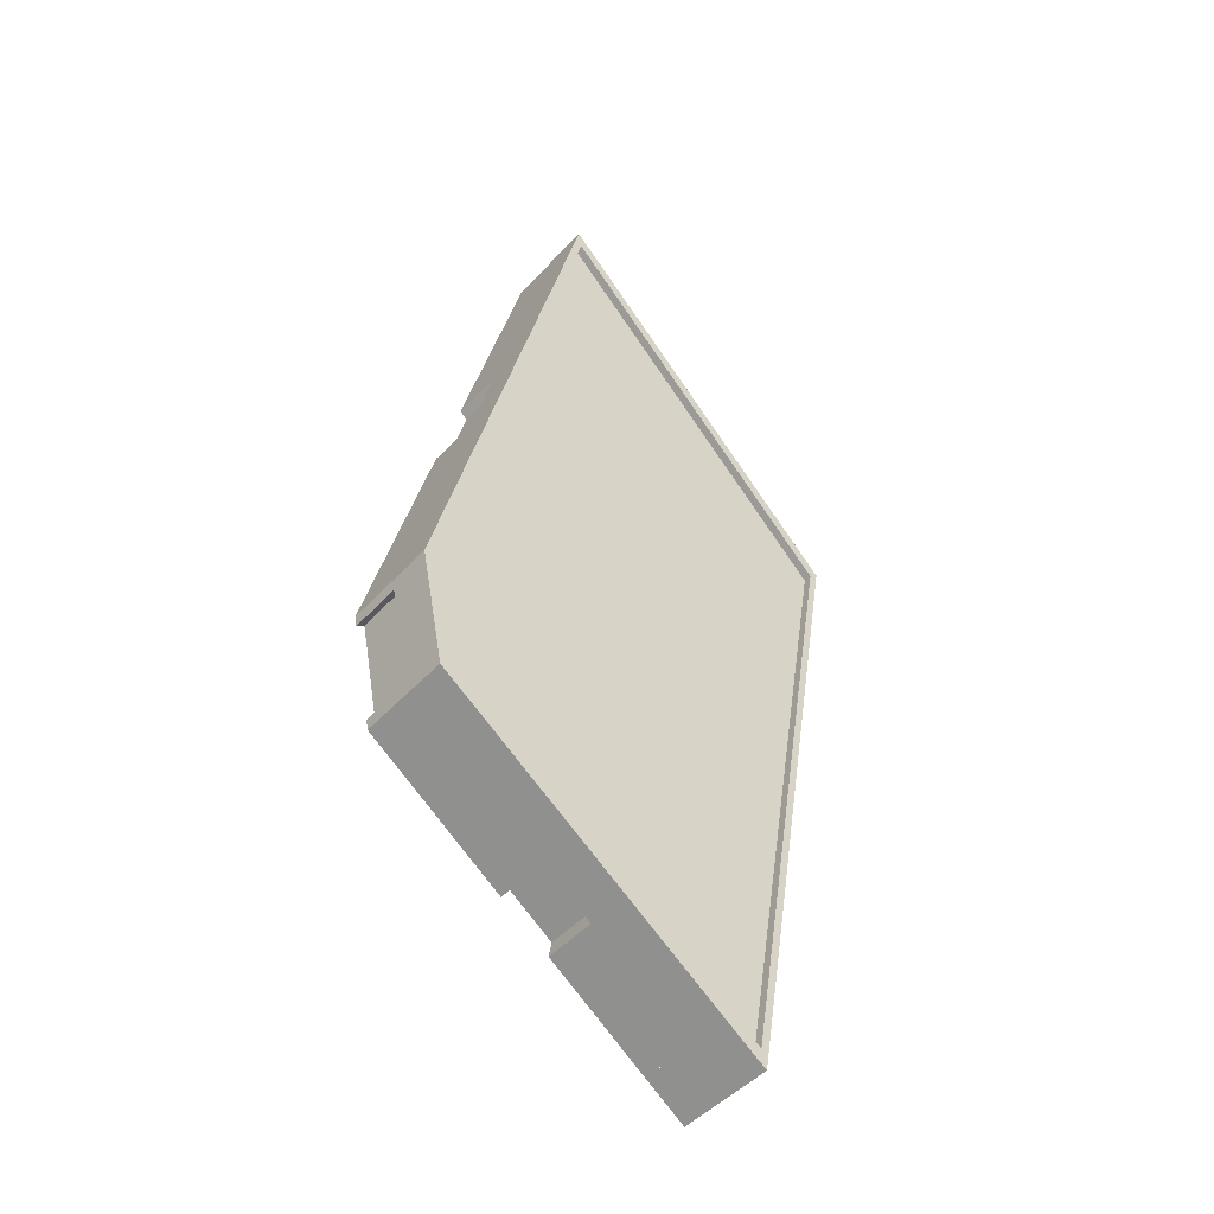
<metadata>
{"format":"obj","ext":"obj","renderer":"f3d","projection":"perspective","resolution":1024,"background":"white","views":[{"elev":-48.1,"azim":139.8,"up":"+Z"}]}
</metadata>
<code>
g BuildingObject 6(Clone)
v 4.389 0.18 -2.359
v 4.71 0.1967 -3.648
v 4.389 0.1967 -2.359
v 4.71 0.1967 -3.648
v 4.389 0.18 -2.359
v 4.71 0.18 -3.648
v 4.71 0.18 -3.648
v 4.66 0.1967 -3.89
v 4.71 0.1967 -3.648
v 4.66 0.1967 -3.89
v 4.71 0.18 -3.648
v 4.66 0.18 -3.89
v 4.66 0.18 -3.89
v 3.98 0.1967 -4.361
v 4.66 0.1967 -3.89
v 3.98 0.1967 -4.361
v 4.66 0.18 -3.89
v 3.98 0.18 -4.361
v 3.98 0.18 -4.361
v 3.745 0.1967 -3
v 3.98 0.1967 -4.361
v 3.745 0.1967 -3
v 3.98 0.18 -4.361
v 3.745 0.18 -3
v 3.745 0.18 -3
v 4.389 0.1967 -2.359
v 3.745 0.1967 -3
v 4.389 0.1967 -2.359
v 3.745 0.18 -3
v 4.389 0.18 -2.359
v 4.389 0.1967 -2.359
v 4.693 0.1967 -3.65
v 4.383 0.1967 -2.399
v 4.693 0.1967 -3.65
v 4.389 0.1967 -2.359
v 4.71 0.1967 -3.648
v 4.71 0.1967 -3.648
v 4.649 0.1967 -3.867
v 4.693 0.1967 -3.65
v 4.649 0.1967 -3.867
v 4.71 0.1967 -3.648
v 4.66 0.1967 -3.89
v 4.66 0.1967 -3.89
v 3.989 0.1967 -4.323
v 4.649 0.1967 -3.867
v 3.989 0.1967 -4.323
v 4.66 0.1967 -3.89
v 3.98 0.1967 -4.361
v 3.98 0.1967 -4.361
v 3.763 0.1967 -3.015
v 3.989 0.1967 -4.323
v 3.763 0.1967 -3.015
v 3.98 0.1967 -4.361
v 3.745 0.1967 -3
v 3.745 0.1967 -3
v 4.383 0.1967 -2.399
v 3.763 0.1967 -3.015
v 4.383 0.1967 -2.399
v 3.745 0.1967 -3
v 4.389 0.1967 -2.359
v 4.383 0.1967 -2.399
v 4.693 0.18 -3.65
v 4.383 0.18 -2.399
v 4.693 0.18 -3.65
v 4.383 0.1967 -2.399
v 4.693 0.1967 -3.65
v 4.693 0.1967 -3.65
v 4.649 0.18 -3.867
v 4.693 0.18 -3.65
v 4.649 0.18 -3.867
v 4.693 0.1967 -3.65
v 4.649 0.1967 -3.867
v 4.649 0.1967 -3.867
v 3.989 0.18 -4.323
v 4.649 0.18 -3.867
v 3.989 0.18 -4.323
v 4.649 0.1967 -3.867
v 3.989 0.1967 -4.323
v 3.989 0.1967 -4.323
v 3.763 0.18 -3.015
v 3.989 0.18 -4.323
v 3.763 0.18 -3.015
v 3.989 0.1967 -4.323
v 3.763 0.1967 -3.015
v 3.763 0.1967 -3.015
v 4.383 0.18 -2.399
v 3.763 0.18 -3.015
v 4.383 0.18 -2.399
v 3.763 0.1967 -3.015
v 4.383 0.1967 -2.399
v 3.763 0.18 -3.015
v 4.383 0.18 -2.399
v 4.693 0.18 -3.65
v 3.763 0.18 -3.015
v 4.693 0.18 -3.65
v 4.649 0.18 -3.867
v 4.649 0.18 -3.867
v 3.989 0.18 -4.323
v 3.763 0.18 -3.015
v 4.019 0.036 -2.727
v 4.026 0.108 -2.759
v 4.019 0.108 -2.727
v 4.026 0.108 -2.759
v 4.019 0.036 -2.727
v 4.026 0.036 -2.759
v 4.019 0 -2.727
v 4.026 0.036 -2.759
v 4.019 0.036 -2.727
v 4.026 0.036 -2.759
v 4.019 0 -2.727
v 4.026 0 -2.759
v 4.115 0.108 -2.631
v 4.123 0.036 -2.663
v 4.115 0.036 -2.631
v 4.123 0.036 -2.663
v 4.115 0.108 -2.631
v 4.123 0.108 -2.663
v 4.115 0.036 -2.631
v 4.123 0 -2.663
v 4.115 0 -2.631
v 4.123 0 -2.663
v 4.115 0.036 -2.631
v 4.123 0.036 -2.663
v 4.019 0.108 -2.727
v 4.123 0.108 -2.663
v 4.115 0.108 -2.631
v 4.123 0.108 -2.663
v 4.019 0.108 -2.727
v 4.026 0.108 -2.759
v 4.026 0 -2.759
v 4.123 0.108 -2.663
v 4.026 0.108 -2.759
v 4.123 0.108 -2.663
v 4.026 0 -2.759
v 4.123 0 -2.663
v 3.745 0 -3
v 4.019 0.036 -2.727
v 3.745 0.036 -3
v 4.019 0.036 -2.727
v 3.745 0 -3
v 4.019 0 -2.727
v 4.115 0 -2.631
v 4.389 0.036 -2.359
v 4.115 0.036 -2.631
v 4.389 0.036 -2.359
v 4.115 0 -2.631
v 4.389 0 -2.359
v 3.745 0.036 -3
v 3.785 0.108 -2.96
v 3.745 0.108 -3
v 3.785 0.108 -2.96
v 3.745 0.036 -3
v 3.785 0.036 -2.96
v 3.785 0.036 -2.96
v 3.882 0.108 -2.864
v 3.785 0.108 -2.96
v 3.882 0.108 -2.864
v 3.785 0.036 -2.96
v 3.882 0.036 -2.864
v 3.882 0.036 -2.864
v 3.978 0.108 -2.767
v 3.882 0.108 -2.864
v 3.978 0.108 -2.767
v 3.882 0.036 -2.864
v 3.978 0.036 -2.767
v 4.019 0.108 -2.727
v 3.978 0.036 -2.767
v 4.019 0.036 -2.727
v 3.978 0.036 -2.767
v 4.019 0.108 -2.727
v 3.978 0.108 -2.767
v 4.115 0.036 -2.631
v 4.156 0.108 -2.591
v 4.115 0.108 -2.631
v 4.156 0.108 -2.591
v 4.115 0.036 -2.631
v 4.156 0.036 -2.591
v 4.156 0.036 -2.591
v 4.252 0.108 -2.495
v 4.156 0.108 -2.591
v 4.252 0.108 -2.495
v 4.156 0.036 -2.591
v 4.252 0.036 -2.495
v 4.252 0.036 -2.495
v 4.349 0.108 -2.399
v 4.252 0.108 -2.495
v 4.349 0.108 -2.399
v 4.252 0.036 -2.495
v 4.349 0.036 -2.399
v 4.389 0.108 -2.359
v 4.349 0.036 -2.399
v 4.389 0.036 -2.359
v 4.349 0.036 -2.399
v 4.389 0.108 -2.359
v 4.349 0.108 -2.399
v 3.745 0.108 -3
v 3.777 0.18 -2.968
v 3.745 0.18 -3
v 3.777 0.18 -2.968
v 3.745 0.108 -3
v 3.777 0.108 -2.968
v 3.777 0.108 -2.968
v 3.874 0.18 -2.872
v 3.777 0.18 -2.968
v 3.874 0.18 -2.872
v 3.777 0.108 -2.968
v 3.874 0.108 -2.872
v 3.874 0.108 -2.872
v 3.97 0.18 -2.775
v 3.874 0.18 -2.872
v 3.97 0.18 -2.775
v 3.874 0.108 -2.872
v 3.97 0.108 -2.775
v 3.97 0.108 -2.775
v 4.067 0.18 -2.679
v 3.97 0.18 -2.775
v 4.067 0.18 -2.679
v 3.97 0.108 -2.775
v 4.067 0.108 -2.679
v 4.067 0.108 -2.679
v 4.164 0.18 -2.583
v 4.067 0.18 -2.679
v 4.164 0.18 -2.583
v 4.067 0.108 -2.679
v 4.164 0.108 -2.583
v 4.164 0.108 -2.583
v 4.26 0.18 -2.487
v 4.164 0.18 -2.583
v 4.26 0.18 -2.487
v 4.164 0.108 -2.583
v 4.26 0.108 -2.487
v 4.26 0.108 -2.487
v 4.357 0.18 -2.391
v 4.26 0.18 -2.487
v 4.357 0.18 -2.391
v 4.26 0.108 -2.487
v 4.357 0.108 -2.391
v 4.389 0.18 -2.359
v 4.357 0.108 -2.391
v 4.389 0.108 -2.359
v 4.357 0.108 -2.391
v 4.389 0.18 -2.359
v 4.357 0.18 -2.391
v 4.526 0.036 -2.907
v 4.51 0.108 -2.922
v 4.526 0.108 -2.907
v 4.51 0.108 -2.922
v 4.526 0.036 -2.907
v 4.51 0.036 -2.922
v 4.526 0 -2.907
v 4.51 0.036 -2.922
v 4.526 0.036 -2.907
v 4.51 0.036 -2.922
v 4.526 0 -2.907
v 4.51 0 -2.922
v 4.574 0.108 -3.1
v 4.558 0.036 -3.116
v 4.574 0.036 -3.1
v 4.558 0.036 -3.116
v 4.574 0.108 -3.1
v 4.558 0.108 -3.116
v 4.574 0.036 -3.1
v 4.558 0 -3.116
v 4.574 0 -3.1
v 4.558 0 -3.116
v 4.574 0.036 -3.1
v 4.558 0.036 -3.116
v 4.526 0.108 -2.907
v 4.558 0.108 -3.116
v 4.574 0.108 -3.1
v 4.558 0.108 -3.116
v 4.526 0.108 -2.907
v 4.51 0.108 -2.922
v 4.51 0 -2.922
v 4.558 0.108 -3.116
v 4.51 0.108 -2.922
v 4.558 0.108 -3.116
v 4.51 0 -2.922
v 4.558 0 -3.116
v 4.389 0 -2.359
v 4.526 0.036 -2.907
v 4.389 0.036 -2.359
v 4.526 0.036 -2.907
v 4.389 0 -2.359
v 4.526 0 -2.907
v 4.574 0 -3.1
v 4.71 0.036 -3.648
v 4.574 0.036 -3.1
v 4.71 0.036 -3.648
v 4.574 0 -3.1
v 4.71 0 -3.648
v 4.389 0.036 -2.359
v 4.409 0.108 -2.439
v 4.389 0.108 -2.359
v 4.409 0.108 -2.439
v 4.389 0.036 -2.359
v 4.409 0.036 -2.439
v 4.409 0.036 -2.439
v 4.457 0.108 -2.633
v 4.409 0.108 -2.439
v 4.457 0.108 -2.633
v 4.409 0.036 -2.439
v 4.457 0.036 -2.633
v 4.457 0.036 -2.633
v 4.505 0.108 -2.826
v 4.457 0.108 -2.633
v 4.505 0.108 -2.826
v 4.457 0.036 -2.633
v 4.505 0.036 -2.826
v 4.526 0.108 -2.907
v 4.505 0.036 -2.826
v 4.526 0.036 -2.907
v 4.505 0.036 -2.826
v 4.526 0.108 -2.907
v 4.505 0.108 -2.826
v 4.574 0.036 -3.1
v 4.594 0.108 -3.181
v 4.574 0.108 -3.1
v 4.594 0.108 -3.181
v 4.574 0.036 -3.1
v 4.594 0.036 -3.181
v 4.594 0.036 -3.181
v 4.642 0.108 -3.374
v 4.594 0.108 -3.181
v 4.642 0.108 -3.374
v 4.594 0.036 -3.181
v 4.642 0.036 -3.374
v 4.642 0.036 -3.374
v 4.69 0.108 -3.568
v 4.642 0.108 -3.374
v 4.69 0.108 -3.568
v 4.642 0.036 -3.374
v 4.69 0.036 -3.568
v 4.71 0.108 -3.648
v 4.69 0.036 -3.568
v 4.71 0.036 -3.648
v 4.69 0.036 -3.568
v 4.71 0.108 -3.648
v 4.69 0.108 -3.568
v 4.389 0.108 -2.359
v 4.405 0.18 -2.423
v 4.389 0.18 -2.359
v 4.405 0.18 -2.423
v 4.389 0.108 -2.359
v 4.405 0.108 -2.423
v 4.405 0.108 -2.423
v 4.453 0.18 -2.617
v 4.405 0.18 -2.423
v 4.453 0.18 -2.617
v 4.405 0.108 -2.423
v 4.453 0.108 -2.617
v 4.453 0.108 -2.617
v 4.501 0.18 -2.81
v 4.453 0.18 -2.617
v 4.501 0.18 -2.81
v 4.453 0.108 -2.617
v 4.501 0.108 -2.81
v 4.501 0.108 -2.81
v 4.55 0.18 -3.004
v 4.501 0.18 -2.81
v 4.55 0.18 -3.004
v 4.501 0.108 -2.81
v 4.55 0.108 -3.004
v 4.55 0.108 -3.004
v 4.598 0.18 -3.197
v 4.55 0.18 -3.004
v 4.598 0.18 -3.197
v 4.55 0.108 -3.004
v 4.598 0.108 -3.197
v 4.598 0.108 -3.197
v 4.646 0.18 -3.39
v 4.598 0.18 -3.197
v 4.646 0.18 -3.39
v 4.598 0.108 -3.197
v 4.646 0.108 -3.39
v 4.646 0.108 -3.39
v 4.694 0.18 -3.584
v 4.646 0.18 -3.39
v 4.694 0.18 -3.584
v 4.646 0.108 -3.39
v 4.694 0.108 -3.584
v 4.71 0.18 -3.648
v 4.694 0.108 -3.584
v 4.71 0.108 -3.648
v 4.694 0.108 -3.584
v 4.71 0.18 -3.648
v 4.694 0.18 -3.584
v 4.705 0.036 -3.669
v 4.689 0.108 -3.656
v 4.705 0.108 -3.669
v 4.689 0.108 -3.656
v 4.705 0.036 -3.669
v 4.689 0.036 -3.656
v 4.705 0 -3.669
v 4.689 0.036 -3.656
v 4.705 0.036 -3.669
v 4.689 0.036 -3.656
v 4.705 0 -3.669
v 4.689 0 -3.656
v 4.665 0.108 -3.869
v 4.648 0.036 -3.856
v 4.665 0.036 -3.869
v 4.648 0.036 -3.856
v 4.665 0.108 -3.869
v 4.648 0.108 -3.856
v 4.665 0.036 -3.869
v 4.648 0 -3.856
v 4.665 0 -3.869
v 4.648 0 -3.856
v 4.665 0.036 -3.869
v 4.648 0.036 -3.856
v 4.705 0.108 -3.669
v 4.648 0.108 -3.856
v 4.665 0.108 -3.869
v 4.648 0.108 -3.856
v 4.705 0.108 -3.669
v 4.689 0.108 -3.656
v 4.689 0 -3.656
v 4.648 0.108 -3.856
v 4.689 0.108 -3.656
v 4.648 0.108 -3.856
v 4.689 0 -3.656
v 4.648 0 -3.856
v 4.71 0 -3.648
v 4.705 0.036 -3.669
v 4.71 0.036 -3.648
v 4.705 0.036 -3.669
v 4.71 0 -3.648
v 4.705 0 -3.669
v 4.665 0 -3.869
v 4.66 0.036 -3.89
v 4.665 0.036 -3.869
v 4.66 0.036 -3.89
v 4.665 0 -3.869
v 4.66 0 -3.89
v 4.71 0.036 -3.648
v 4.705 0.108 -3.669
v 4.71 0.108 -3.648
v 4.705 0.108 -3.669
v 4.71 0.036 -3.648
v 4.705 0.036 -3.669
v 4.665 0.036 -3.869
v 4.66 0.108 -3.89
v 4.665 0.108 -3.869
v 4.66 0.108 -3.89
v 4.665 0.036 -3.869
v 4.66 0.036 -3.89
v 4.71 0.108 -3.648
v 4.705 0.18 -3.669
v 4.71 0.18 -3.648
v 4.705 0.18 -3.669
v 4.71 0.108 -3.648
v 4.705 0.108 -3.669
v 4.705 0.108 -3.669
v 4.665 0.18 -3.869
v 4.705 0.18 -3.669
v 4.665 0.18 -3.869
v 4.705 0.108 -3.669
v 4.665 0.108 -3.869
v 4.66 0.18 -3.89
v 4.665 0.108 -3.869
v 4.66 0.108 -3.89
v 4.665 0.108 -3.869
v 4.66 0.18 -3.89
v 4.665 0.18 -3.869
v 4.371 0.036 -4.09
v 4.365 0.108 -4.057
v 4.371 0.108 -4.09
v 4.365 0.108 -4.057
v 4.371 0.036 -4.09
v 4.365 0.036 -4.057
v 4.371 0 -4.09
v 4.365 0.036 -4.057
v 4.371 0.036 -4.09
v 4.365 0.036 -4.057
v 4.371 0 -4.09
v 4.365 0 -4.057
v 4.269 0.108 -4.161
v 4.263 0.036 -4.128
v 4.269 0.036 -4.161
v 4.263 0.036 -4.128
v 4.269 0.108 -4.161
v 4.263 0.108 -4.128
v 4.269 0.036 -4.161
v 4.263 0 -4.128
v 4.269 0 -4.161
v 4.263 0 -4.128
v 4.269 0.036 -4.161
v 4.263 0.036 -4.128
v 4.371 0.108 -4.09
v 4.263 0.108 -4.128
v 4.269 0.108 -4.161
v 4.263 0.108 -4.128
v 4.371 0.108 -4.09
v 4.365 0.108 -4.057
v 4.365 0 -4.057
v 4.263 0.108 -4.128
v 4.365 0.108 -4.057
v 4.263 0.108 -4.128
v 4.365 0 -4.057
v 4.263 0 -4.128
v 4.66 0 -3.89
v 4.371 0.036 -4.09
v 4.66 0.036 -3.89
v 4.371 0.036 -4.09
v 4.66 0 -3.89
v 4.371 0 -4.09
v 4.269 0 -4.161
v 3.98 0.036 -4.361
v 4.269 0.036 -4.161
v 3.98 0.036 -4.361
v 4.269 0 -4.161
v 3.98 0 -4.361
v 4.66 0.036 -3.89
v 4.618 0.108 -3.92
v 4.66 0.108 -3.89
v 4.618 0.108 -3.92
v 4.66 0.036 -3.89
v 4.618 0.036 -3.92
v 4.618 0.036 -3.92
v 4.516 0.108 -3.99
v 4.618 0.108 -3.92
v 4.516 0.108 -3.99
v 4.618 0.036 -3.92
v 4.516 0.036 -3.99
v 4.516 0.036 -3.99
v 4.414 0.108 -4.061
v 4.516 0.108 -3.99
v 4.414 0.108 -4.061
v 4.516 0.036 -3.99
v 4.414 0.036 -4.061
v 4.371 0.108 -4.09
v 4.414 0.036 -4.061
v 4.371 0.036 -4.09
v 4.414 0.036 -4.061
v 4.371 0.108 -4.09
v 4.414 0.108 -4.061
v 4.269 0.036 -4.161
v 4.226 0.108 -4.19
v 4.269 0.108 -4.161
v 4.226 0.108 -4.19
v 4.269 0.036 -4.161
v 4.226 0.036 -4.19
v 4.226 0.036 -4.19
v 4.124 0.108 -4.261
v 4.226 0.108 -4.19
v 4.124 0.108 -4.261
v 4.226 0.036 -4.19
v 4.124 0.036 -4.261
v 4.124 0.036 -4.261
v 4.022 0.108 -4.331
v 4.124 0.108 -4.261
v 4.022 0.108 -4.331
v 4.124 0.036 -4.261
v 4.022 0.036 -4.331
v 3.98 0.108 -4.361
v 4.022 0.036 -4.331
v 3.98 0.036 -4.361
v 4.022 0.036 -4.331
v 3.98 0.108 -4.361
v 4.022 0.108 -4.331
v 4.66 0.108 -3.89
v 4.626 0.18 -3.914
v 4.66 0.18 -3.89
v 4.626 0.18 -3.914
v 4.66 0.108 -3.89
v 4.626 0.108 -3.914
v 4.626 0.108 -3.914
v 4.524 0.18 -3.985
v 4.626 0.18 -3.914
v 4.524 0.18 -3.985
v 4.626 0.108 -3.914
v 4.524 0.108 -3.985
v 4.524 0.108 -3.985
v 4.422 0.18 -4.055
v 4.524 0.18 -3.985
v 4.422 0.18 -4.055
v 4.524 0.108 -3.985
v 4.422 0.108 -4.055
v 4.422 0.108 -4.055
v 4.32 0.18 -4.126
v 4.422 0.18 -4.055
v 4.32 0.18 -4.126
v 4.422 0.108 -4.055
v 4.32 0.108 -4.126
v 4.32 0.108 -4.126
v 4.218 0.18 -4.196
v 4.32 0.18 -4.126
v 4.218 0.18 -4.196
v 4.32 0.108 -4.126
v 4.218 0.108 -4.196
v 4.218 0.108 -4.196
v 4.116 0.18 -4.267
v 4.218 0.18 -4.196
v 4.116 0.18 -4.267
v 4.218 0.108 -4.196
v 4.116 0.108 -4.267
v 4.116 0.108 -4.267
v 4.014 0.18 -4.337
v 4.116 0.18 -4.267
v 4.014 0.18 -4.337
v 4.116 0.108 -4.267
v 4.014 0.108 -4.337
v 3.98 0.18 -4.361
v 4.014 0.108 -4.337
v 3.98 0.108 -4.361
v 4.014 0.108 -4.337
v 3.98 0.18 -4.361
v 4.014 0.18 -4.337
v 3.88 0.036 -3.782
v 3.896 0.108 -3.771
v 3.88 0.108 -3.782
v 3.896 0.108 -3.771
v 3.88 0.036 -3.782
v 3.896 0.036 -3.771
v 3.88 0 -3.782
v 3.896 0.036 -3.771
v 3.88 0.036 -3.782
v 3.896 0.036 -3.771
v 3.88 0 -3.782
v 3.896 0 -3.771
v 3.845 0.108 -3.578
v 3.861 0.036 -3.567
v 3.845 0.036 -3.578
v 3.861 0.036 -3.567
v 3.845 0.108 -3.578
v 3.861 0.108 -3.567
v 3.845 0.036 -3.578
v 3.861 0 -3.567
v 3.845 0 -3.578
v 3.861 0 -3.567
v 3.845 0.036 -3.578
v 3.861 0.036 -3.567
v 3.88 0.108 -3.782
v 3.861 0.108 -3.567
v 3.845 0.108 -3.578
v 3.861 0.108 -3.567
v 3.88 0.108 -3.782
v 3.896 0.108 -3.771
v 3.896 0 -3.771
v 3.861 0.108 -3.567
v 3.896 0.108 -3.771
v 3.861 0.108 -3.567
v 3.896 0 -3.771
v 3.861 0 -3.567
v 3.98 0 -4.361
v 3.88 0.036 -3.782
v 3.98 0.036 -4.361
v 3.88 0.036 -3.782
v 3.98 0 -4.361
v 3.88 0 -3.782
v 3.845 0 -3.578
v 3.745 0.036 -3
v 3.845 0.036 -3.578
v 3.745 0.036 -3
v 3.845 0 -3.578
v 3.745 0 -3
v 3.98 0.036 -4.361
v 3.965 0.108 -4.276
v 3.98 0.108 -4.361
v 3.965 0.108 -4.276
v 3.98 0.036 -4.361
v 3.965 0.036 -4.276
v 3.965 0.036 -4.276
v 3.93 0.108 -4.072
v 3.965 0.108 -4.276
v 3.93 0.108 -4.072
v 3.965 0.036 -4.276
v 3.93 0.036 -4.072
v 3.93 0.036 -4.072
v 3.894 0.108 -3.867
v 3.93 0.108 -4.072
v 3.894 0.108 -3.867
v 3.93 0.036 -4.072
v 3.894 0.036 -3.867
v 3.88 0.108 -3.782
v 3.894 0.036 -3.867
v 3.88 0.036 -3.782
v 3.894 0.036 -3.867
v 3.88 0.108 -3.782
v 3.894 0.108 -3.867
v 3.845 0.036 -3.578
v 3.83 0.108 -3.493
v 3.845 0.108 -3.578
v 3.83 0.108 -3.493
v 3.845 0.036 -3.578
v 3.83 0.036 -3.493
v 3.83 0.036 -3.493
v 3.795 0.108 -3.289
v 3.83 0.108 -3.493
v 3.795 0.108 -3.289
v 3.83 0.036 -3.493
v 3.795 0.036 -3.289
v 3.795 0.036 -3.289
v 3.759 0.108 -3.085
v 3.795 0.108 -3.289
v 3.759 0.108 -3.085
v 3.795 0.036 -3.289
v 3.759 0.036 -3.085
v 3.745 0.108 -3
v 3.759 0.036 -3.085
v 3.745 0.036 -3
v 3.759 0.036 -3.085
v 3.745 0.108 -3
v 3.759 0.108 -3.085
v 3.98 0.108 -4.361
v 3.968 0.18 -4.293
v 3.98 0.18 -4.361
v 3.968 0.18 -4.293
v 3.98 0.108 -4.361
v 3.968 0.108 -4.293
v 3.968 0.108 -4.293
v 3.933 0.18 -4.089
v 3.968 0.18 -4.293
v 3.933 0.18 -4.089
v 3.968 0.108 -4.293
v 3.933 0.108 -4.089
v 3.933 0.108 -4.089
v 3.897 0.18 -3.884
v 3.933 0.18 -4.089
v 3.897 0.18 -3.884
v 3.933 0.108 -4.089
v 3.897 0.108 -3.884
v 3.897 0.108 -3.884
v 3.862 0.18 -3.68
v 3.897 0.18 -3.884
v 3.862 0.18 -3.68
v 3.897 0.108 -3.884
v 3.862 0.108 -3.68
v 3.862 0.108 -3.68
v 3.827 0.18 -3.476
v 3.862 0.18 -3.68
v 3.827 0.18 -3.476
v 3.862 0.108 -3.68
v 3.827 0.108 -3.476
v 3.827 0.108 -3.476
v 3.792 0.18 -3.272
v 3.827 0.18 -3.476
v 3.792 0.18 -3.272
v 3.827 0.108 -3.476
v 3.792 0.108 -3.272
v 3.792 0.108 -3.272
v 3.756 0.18 -3.068
v 3.792 0.18 -3.272
v 3.756 0.18 -3.068
v 3.792 0.108 -3.272
v 3.756 0.108 -3.068
v 3.745 0.18 -3
v 3.756 0.108 -3.068
v 3.745 0.108 -3
v 3.756 0.108 -3.068
v 3.745 0.18 -3
v 3.756 0.18 -3.068
f 1 2 3
f 4 5 6
f 7 8 9
f 10 11 12
f 13 14 15
f 16 17 18
f 19 20 21
f 22 23 24
f 25 26 27
f 28 29 30
f 31 32 33
f 34 35 36
f 37 38 39
f 40 41 42
f 43 44 45
f 46 47 48
f 49 50 51
f 52 53 54
f 55 56 57
f 58 59 60
f 61 62 63
f 64 65 66
f 67 68 69
f 70 71 72
f 73 74 75
f 76 77 78
f 79 80 81
f 82 83 84
f 85 86 87
f 88 89 90
f 91 92 93
f 94 95 96
f 97 98 99
f 100 101 102
f 103 104 105
f 112 113 114
f 115 116 117
f 124 125 126
f 127 128 129
f 148 149 150
f 151 152 153
f 166 167 168
f 169 170 171
f 172 173 174
f 175 176 177
f 190 191 192
f 193 194 195
f 196 197 198
f 199 200 201
f 238 239 240
f 241 242 243
f 244 245 246
f 247 248 249
f 256 257 258
f 259 260 261
f 268 269 270
f 271 272 273
f 292 293 294
f 295 296 297
f 310 311 312
f 313 314 315
f 316 317 318
f 319 320 321
f 334 335 336
f 337 338 339
f 340 341 342
f 343 344 345
f 382 383 384
f 385 386 387
f 388 389 390
f 391 392 393
f 400 401 402
f 403 404 405
f 412 413 414
f 415 416 417
f 436 437 438
f 439 440 441
f 442 443 444
f 445 446 447
f 448 449 450
f 451 452 453
f 460 461 462
f 463 464 465
f 466 467 468
f 469 470 471
f 478 479 480
f 481 482 483
f 490 491 492
f 493 494 495
f 514 515 516
f 517 518 519
f 532 533 534
f 535 536 537
f 538 539 540
f 541 542 543
f 556 557 558
f 559 560 561
f 562 563 564
f 565 566 567
f 604 605 606
f 607 608 609
f 610 611 612
f 613 614 615
f 622 623 624
f 625 626 627
f 634 635 636
f 637 638 639
f 658 659 660
f 661 662 663
f 676 677 678
f 679 680 681
f 682 683 684
f 685 686 687
f 700 701 702
f 703 704 705
f 706 707 708
f 709 710 711
f 748 749 750
f 751 752 753
f 106 107 108
f 109 110 111
f 118 119 120
f 121 122 123
f 136 137 138
f 139 140 141
f 142 143 144
f 145 146 147
f 250 251 252
f 253 254 255
f 262 263 264
f 265 266 267
f 280 281 282
f 283 284 285
f 286 287 288
f 289 290 291
f 394 395 396
f 397 398 399
f 406 407 408
f 409 410 411
f 424 425 426
f 427 428 429
f 430 431 432
f 433 434 435
f 472 473 474
f 475 476 477
f 484 485 486
f 487 488 489
f 502 503 504
f 505 506 507
f 508 509 510
f 511 512 513
f 616 617 618
f 619 620 621
f 628 629 630
f 631 632 633
f 646 647 648
f 649 650 651
f 652 653 654
f 655 656 657
f 130 131 132
f 133 134 135
f 274 275 276
f 277 278 279
f 418 419 420
f 421 422 423
f 496 497 498
f 499 500 501
f 640 641 642
f 643 644 645
f 160 161 162
f 163 164 165
f 178 179 180
f 181 182 183
f 184 185 186
f 187 188 189
f 220 221 222
f 223 224 225
f 232 233 234
f 235 236 237
f 304 305 306
f 307 308 309
f 328 329 330
f 331 332 333
f 352 353 354
f 355 356 357
f 544 545 546
f 547 548 549
f 574 575 576
f 577 578 579
f 580 581 582
f 583 584 585
f 592 593 594
f 595 596 597
f 598 599 600
f 601 602 603
f 730 731 732
f 733 734 735
f 736 737 738
f 739 740 741
f 298 299 300
f 301 302 303
f 322 323 324
f 325 326 327
f 376 377 378
f 379 380 381
f 520 521 522
f 523 524 525
f 550 551 552
f 553 554 555
f 568 569 570
f 571 572 573
f 688 689 690
f 691 692 693
f 154 155 156
f 157 158 159
f 202 203 204
f 205 206 207
f 208 209 210
f 211 212 213
f 214 215 216
f 217 218 219
f 226 227 228
f 229 230 231
f 346 347 348
f 349 350 351
f 358 359 360
f 361 362 363
f 364 365 366
f 367 368 369
f 370 371 372
f 373 374 375
f 454 455 456
f 457 458 459
f 526 527 528
f 529 530 531
f 586 587 588
f 589 590 591
f 664 665 666
f 667 668 669
f 670 671 672
f 673 674 675
f 694 695 696
f 697 698 699
f 712 713 714
f 715 716 717
f 718 719 720
f 721 722 723
f 724 725 726
f 727 728 729
f 742 743 744
f 745 746 747

</code>
